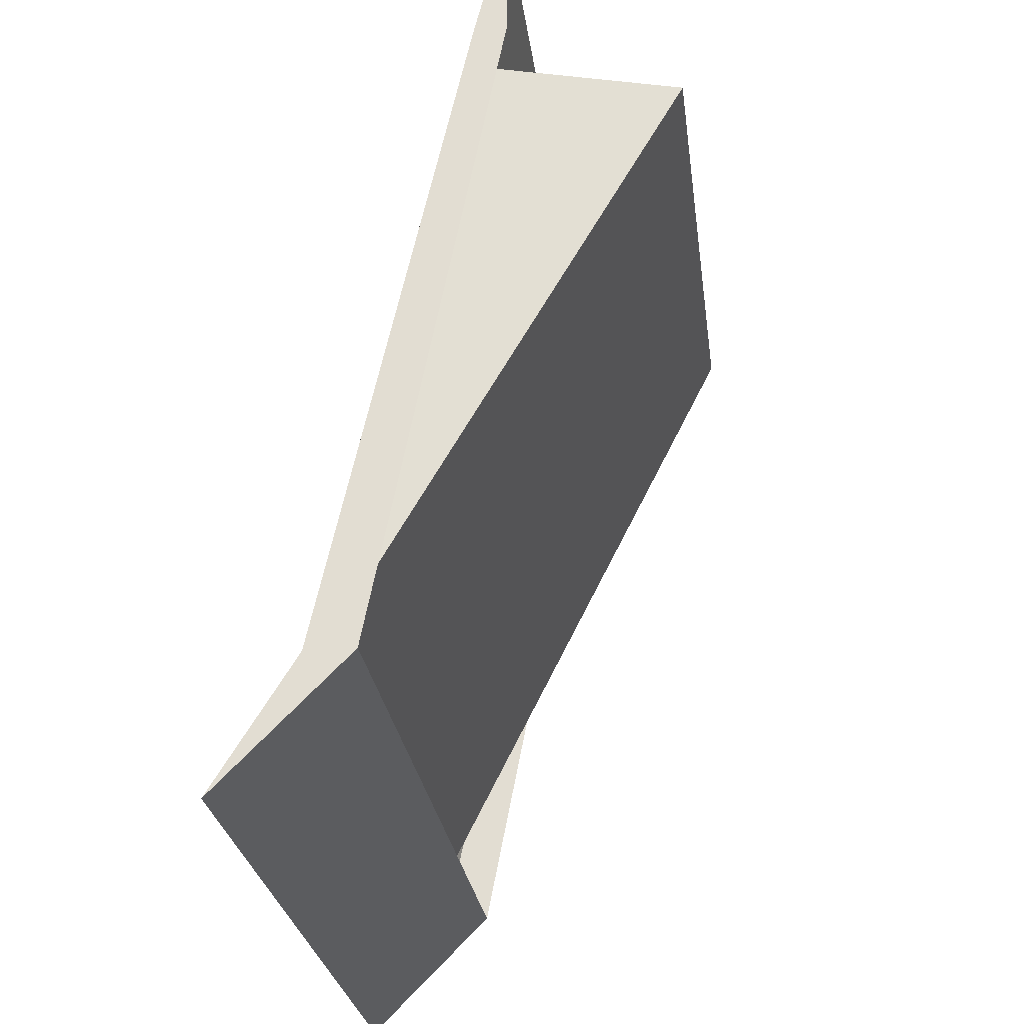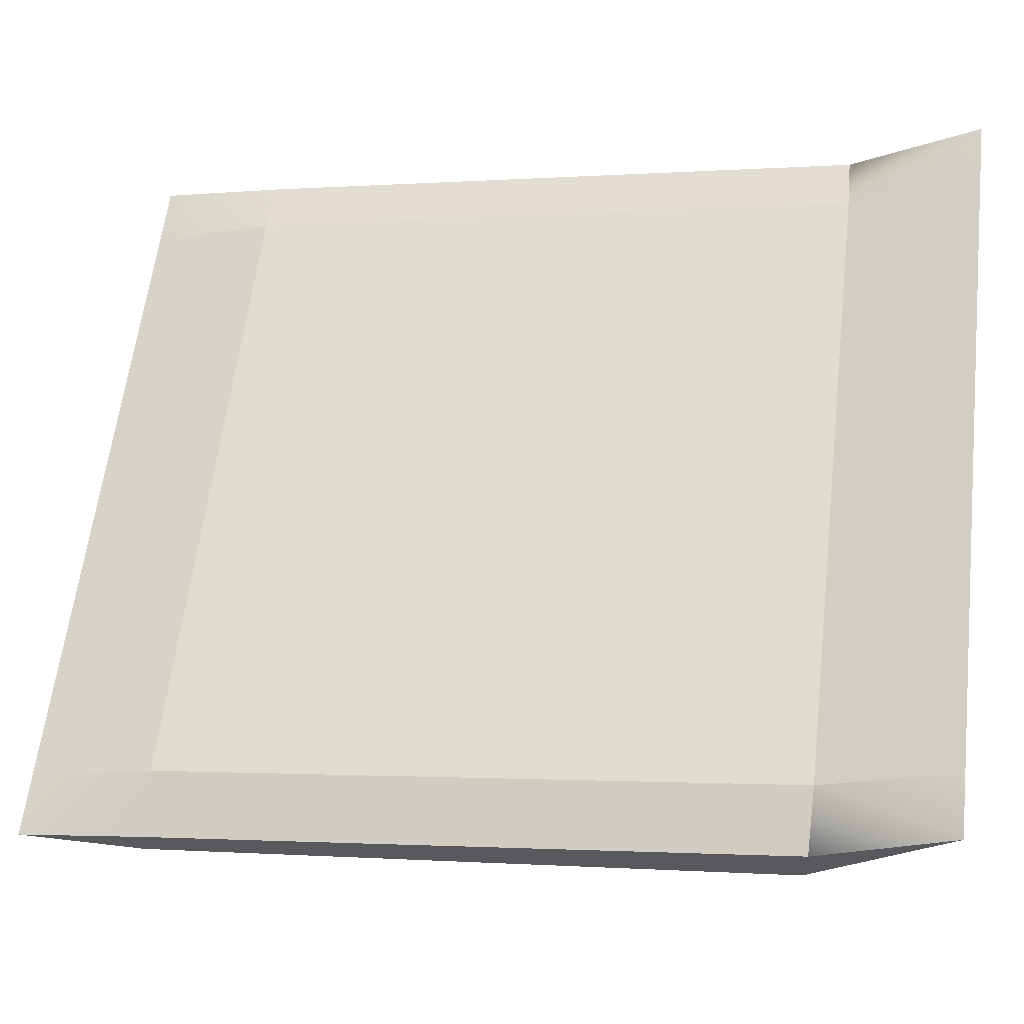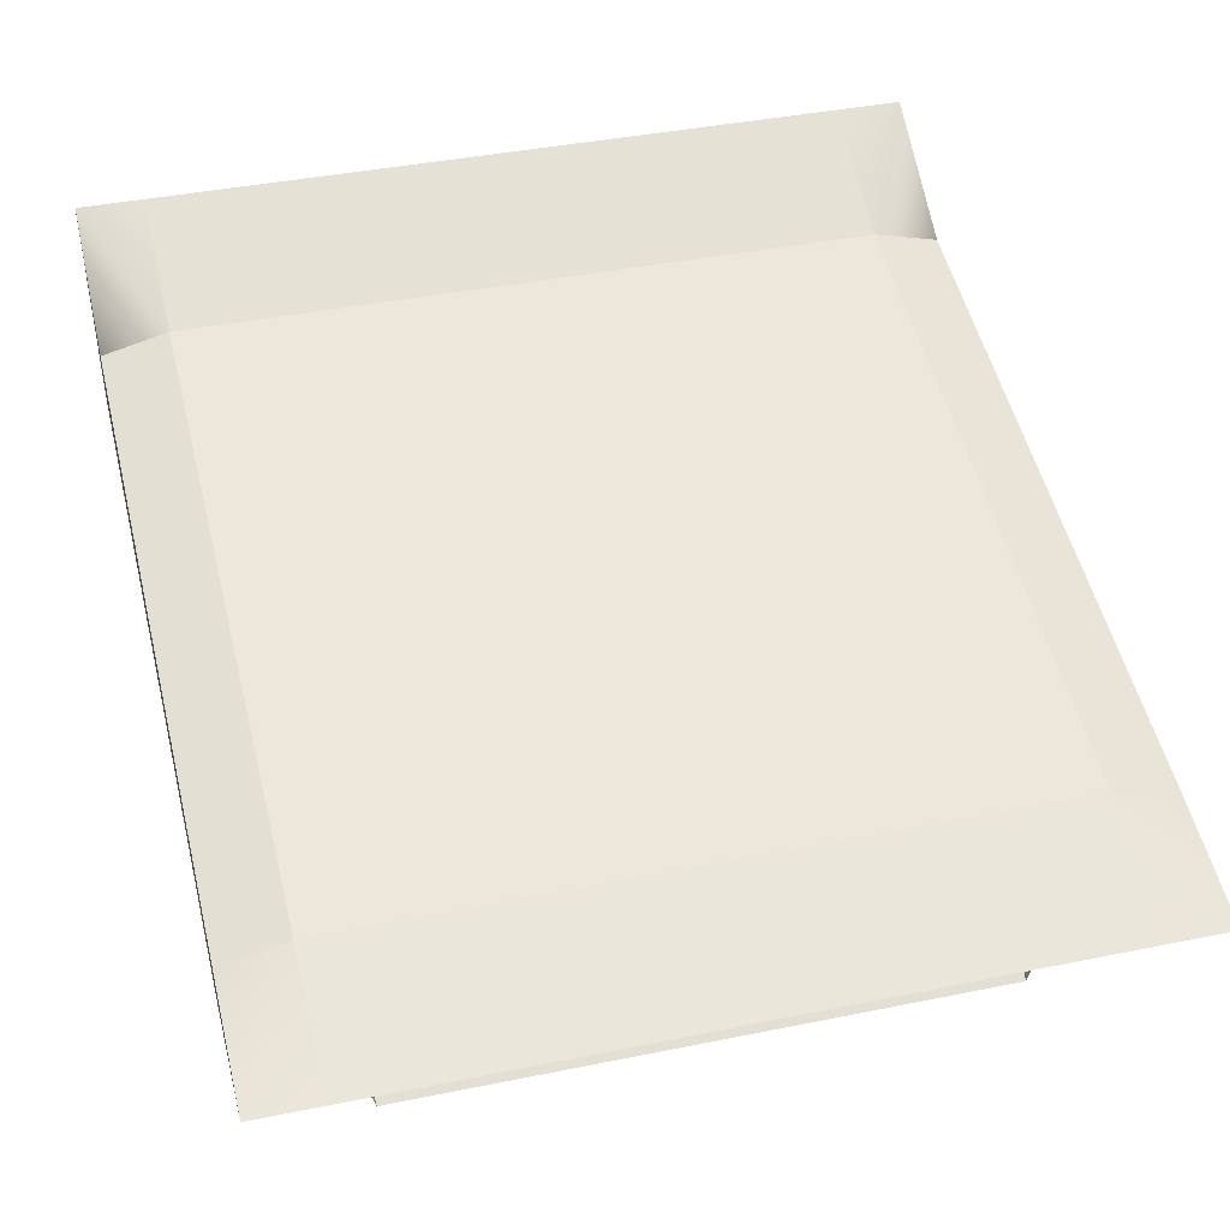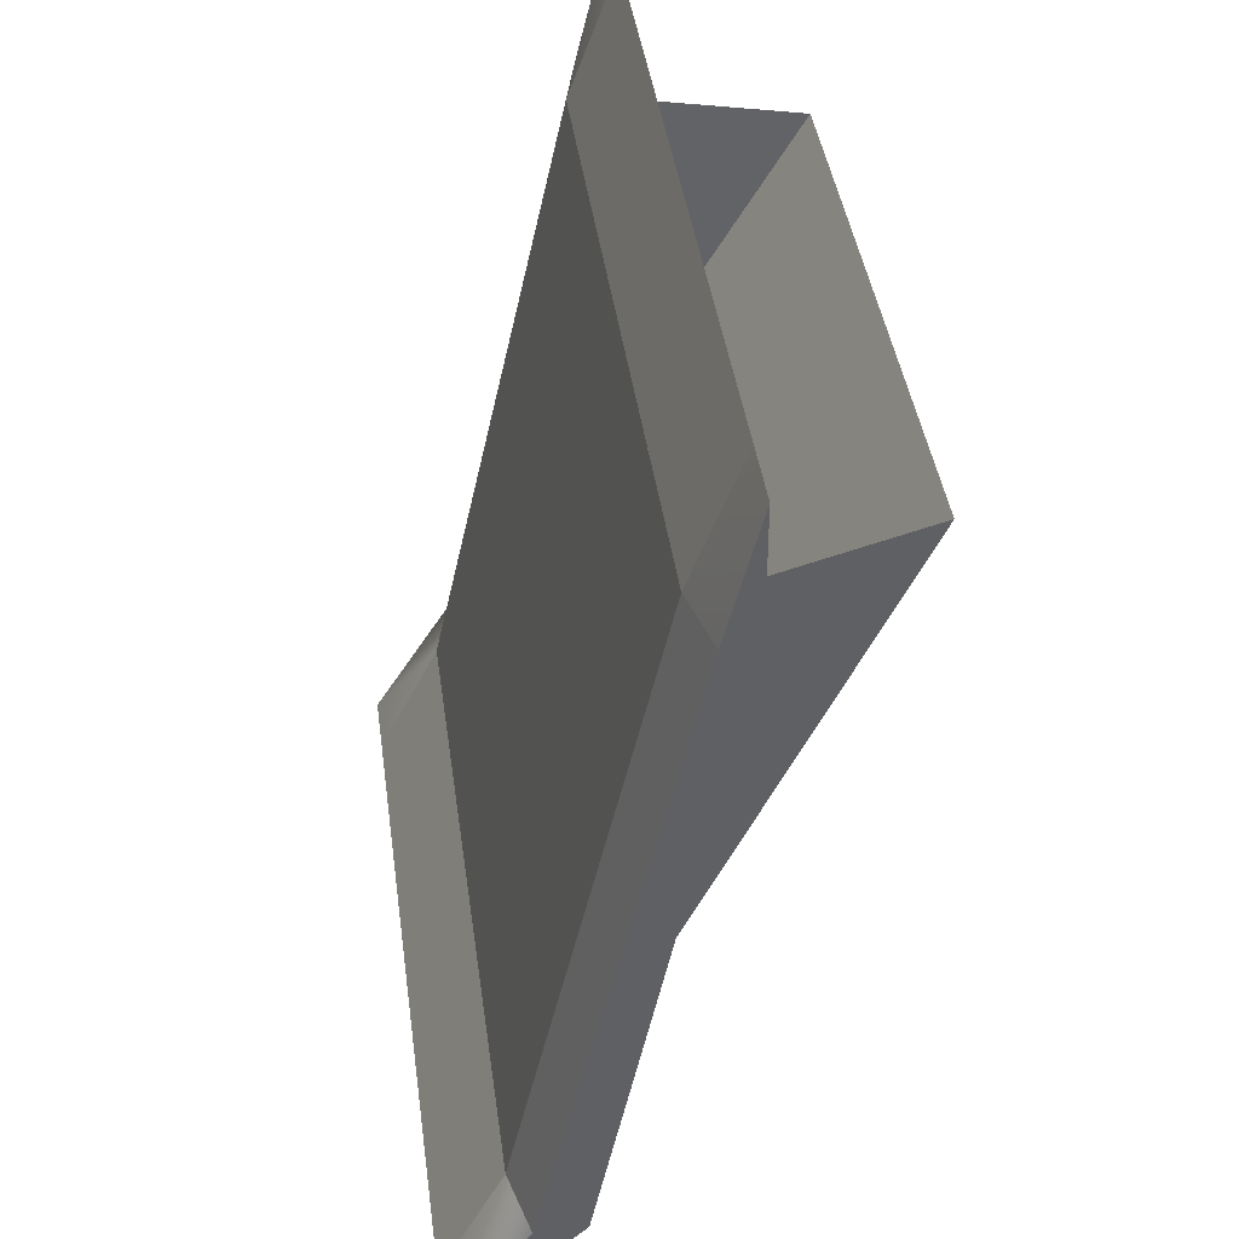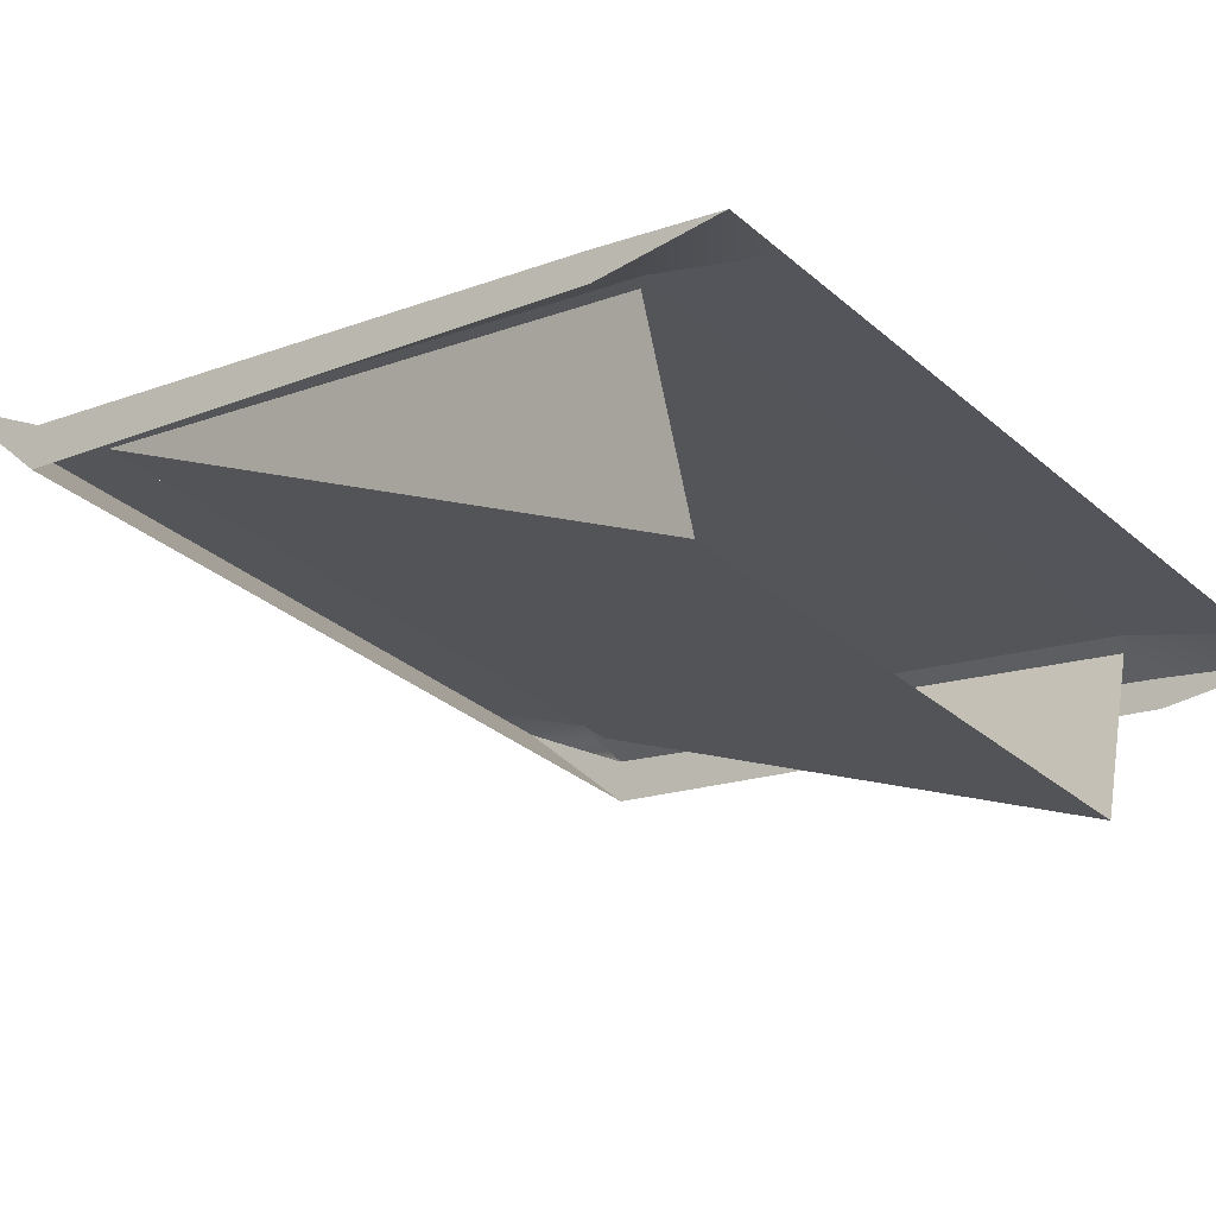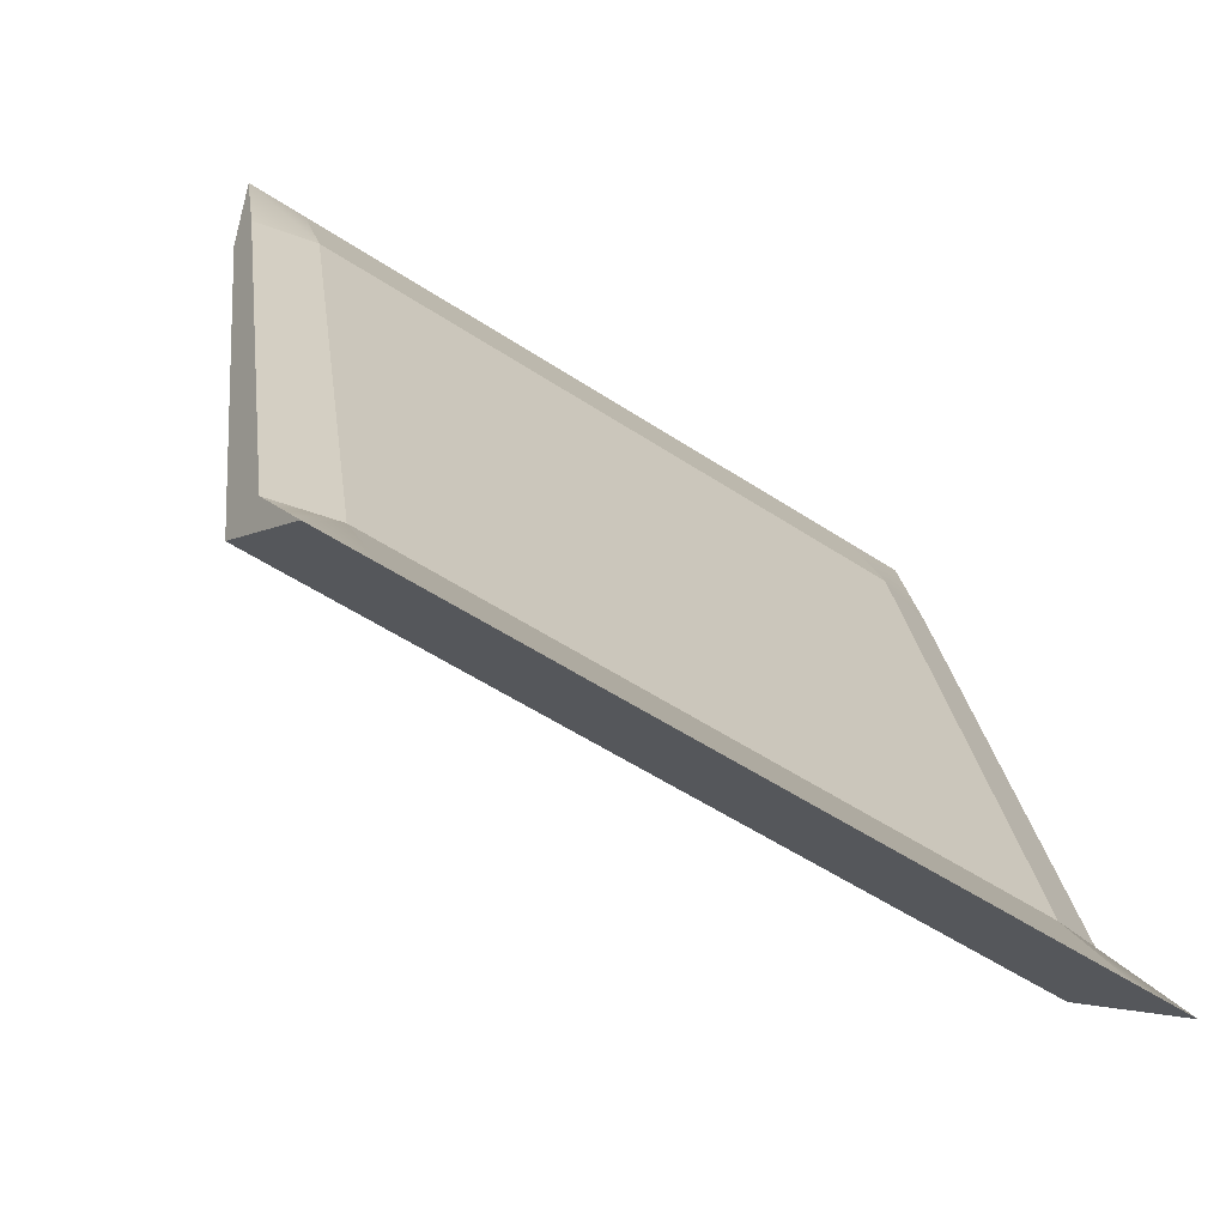
<metadata>
{"format":"obj","ext":"obj","renderer":"f3d","projection":"perspective","resolution":1024,"background":"white","views":[{"elev":-26.4,"azim":-82.7,"up":"+Z"},{"elev":60.4,"azim":96.8,"up":"+Y"},{"elev":39.8,"azim":-14.2,"up":"+Y"},{"elev":41.5,"azim":-97.8,"up":"+Z"},{"elev":-32.2,"azim":-49.8,"up":"+Y"},{"elev":-54.2,"azim":145.0,"up":"+Z"}]}
</metadata>
<code>
v -21.42 12.01 -40.92
v -21.42 2.926 -0.07568
v -7.134 12.01 -40.91
v -7.135 2.927 -0.07492
v 21.43 2.928 -0.07344
v 21.43 12.02 -40.91
v 7.148 2.928 -0.07418
v 7.149 12.01 -40.91
v -7.134 12.01 -40.91
v -7.135 2.927 -0.07492
v 7.149 12.01 -40.91
v 7.148 2.928 -0.07418
v 18.03 -10.45 -0.04627
v 21.77 10.62 -39.22
v 21.77 1.908 -0.07136
v -21.76 1.906 -0.07361
v -21.76 10.61 -39.22
v -18.02 -10.45 -0.04815
v 21.77 10.62 -39.22
v 18.03 -10.45 -0.04627
v 0.006717 -10.45 -0.04718
v 0.007512 10.62 -39.22
v -18.02 -10.45 -0.04815
v -21.76 10.61 -39.22
v -25.5 1.906 -0.07381
v -25.5 10.99 -40.91
v -25.5 -0.1347 -0.0696
v -25.5 7.932 -40.91
v 25.51 11 -40.91
v 25.51 1.908 -0.07116
v 25.51 7.934 -40.9
v 25.51 -0.1322 -0.06705
v 25.51 11 -40.91
v 21.43 12.02 -40.91
v 25.51 1.908 -0.07116
v 21.43 2.928 -0.07344
v 25.51 11 -40.91
v 25.51 7.934 -40.9
v 25.51 16.08 -49.09
v -25.5 1.906 -0.07381
v -21.42 2.926 -0.07568
v -25.5 10.99 -40.91
v -21.42 12.01 -40.92
v -25.5 10.99 -40.91
v -25.5 16.07 -49.09
v -25.5 7.932 -40.91
v 25.51 16.08 -49.09
v 25.51 7.934 -40.9
v 21.43 16.08 -49.09
v -25.5 7.932 -40.91
v -21.42 16.07 -49.09
v -25.5 16.07 -49.09
v -25.5 1.906 -0.07381
v -25.5 -0.1347 -0.0696
v -25.5 -0.1156 8.095
v 25.51 -0.1322 -0.06705
v 25.51 1.908 -0.07116
v 25.51 -0.1131 8.097
v 21.43 12.02 -40.91
v 21.43 16.08 -49.09
v -21.42 12.01 -40.92
v -21.42 16.07 -49.09
v -21.42 -0.1154 8.095
v -21.42 2.926 -0.07568
v -25.5 -0.1156 8.095
v -25.5 1.906 -0.07381
v 21.43 -0.1133 8.097
v 25.51 -0.1131 8.097
v 21.43 2.928 -0.07344
v 25.51 1.908 -0.07116
v 21.43 16.08 -49.09
v -21.42 16.07 -49.09
v 21.43 12.02 -40.91
v -21.42 12.01 -40.92
v 21.43 -0.1133 8.097
v 21.43 2.928 -0.07344
v -21.42 -0.1154 8.095
v -21.42 2.926 -0.07568
f 1 2 3
f 2 4 3
f 5 6 7
f 6 8 7
f 9 10 11
f 10 12 11
f 13 14 15
f 16 17 18
f 19 20 21
f 22 19 21
f 22 21 23
f 24 22 23
f 25 26 27
f 26 28 27
f 29 30 31
f 30 32 31
f 33 34 35
f 34 36 35
f 37 38 39
f 40 41 42
f 41 43 42
f 44 45 46
f 47 48 49
f 48 50 49
f 49 50 51
f 50 52 51
f 53 54 55
f 56 57 58
f 59 37 39
f 59 39 60
f 61 62 45
f 44 61 45
f 63 64 65
f 64 66 65
f 67 68 69
f 68 70 69
f 71 72 73
f 72 74 73
f 75 76 77
f 76 78 77

</code>
